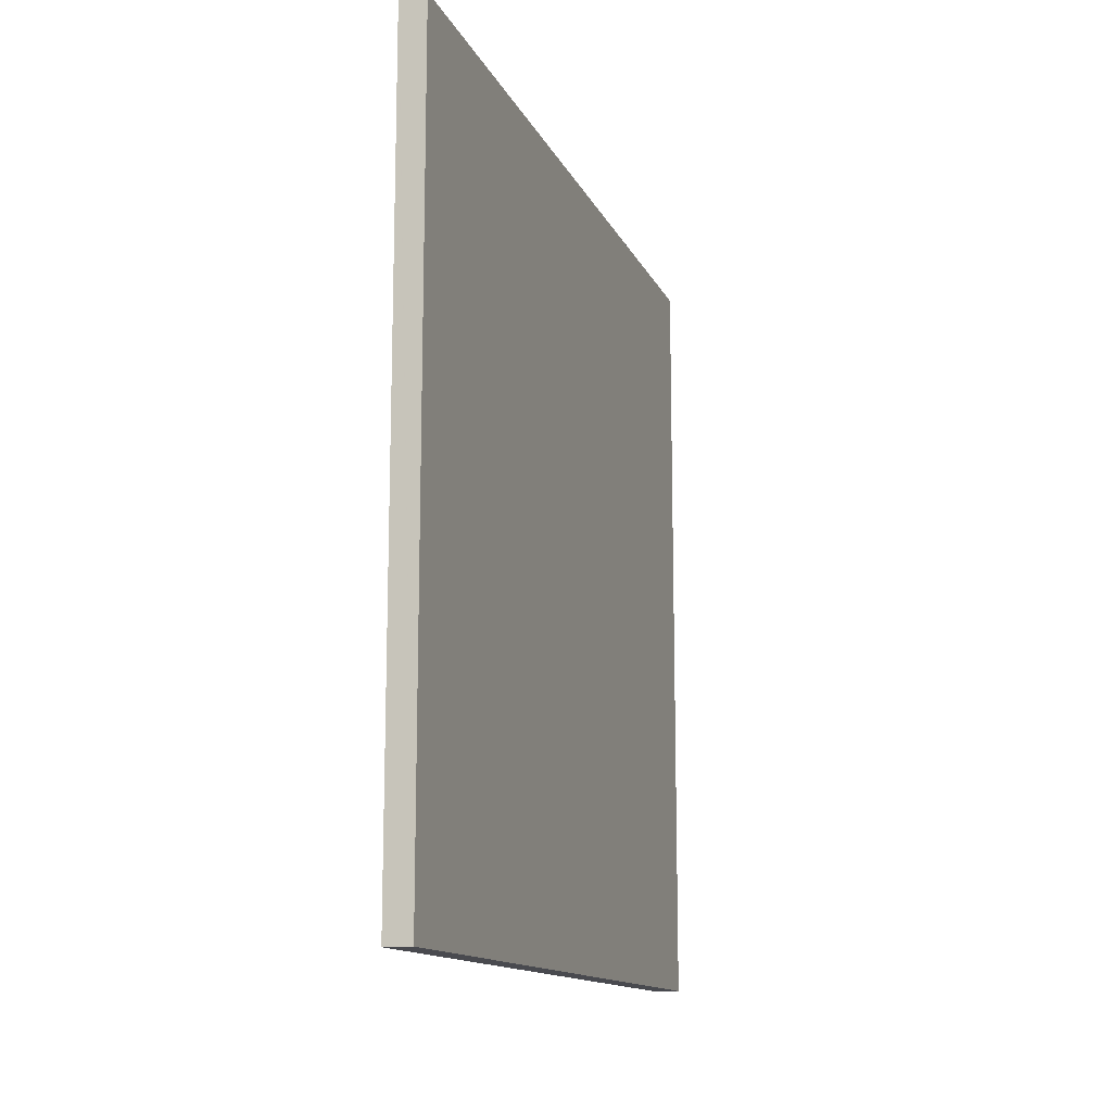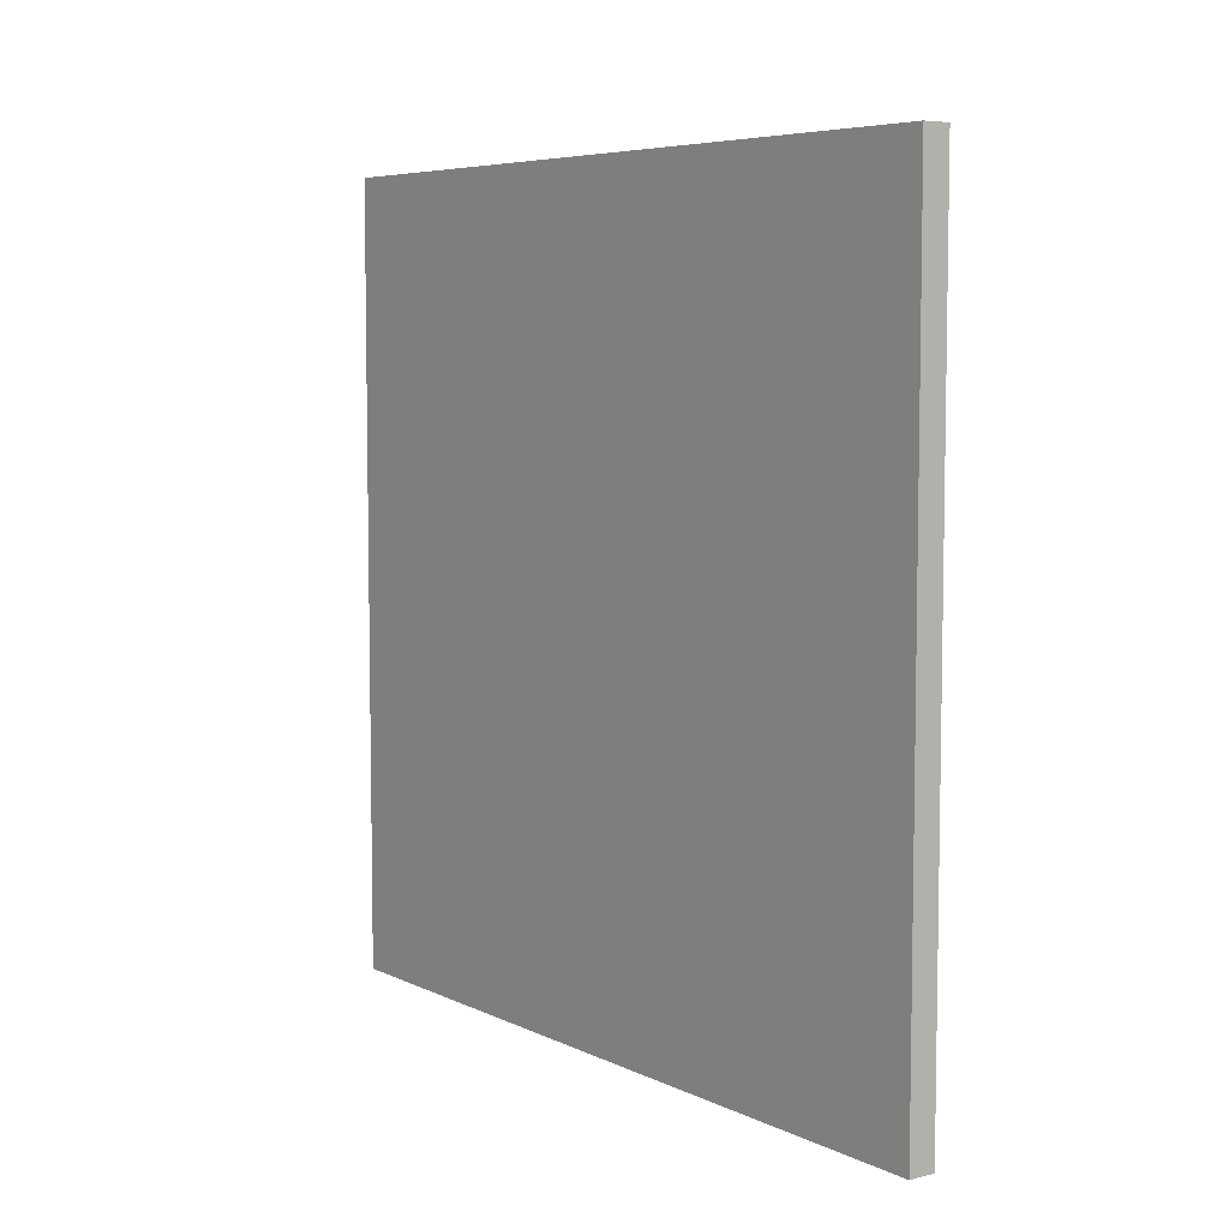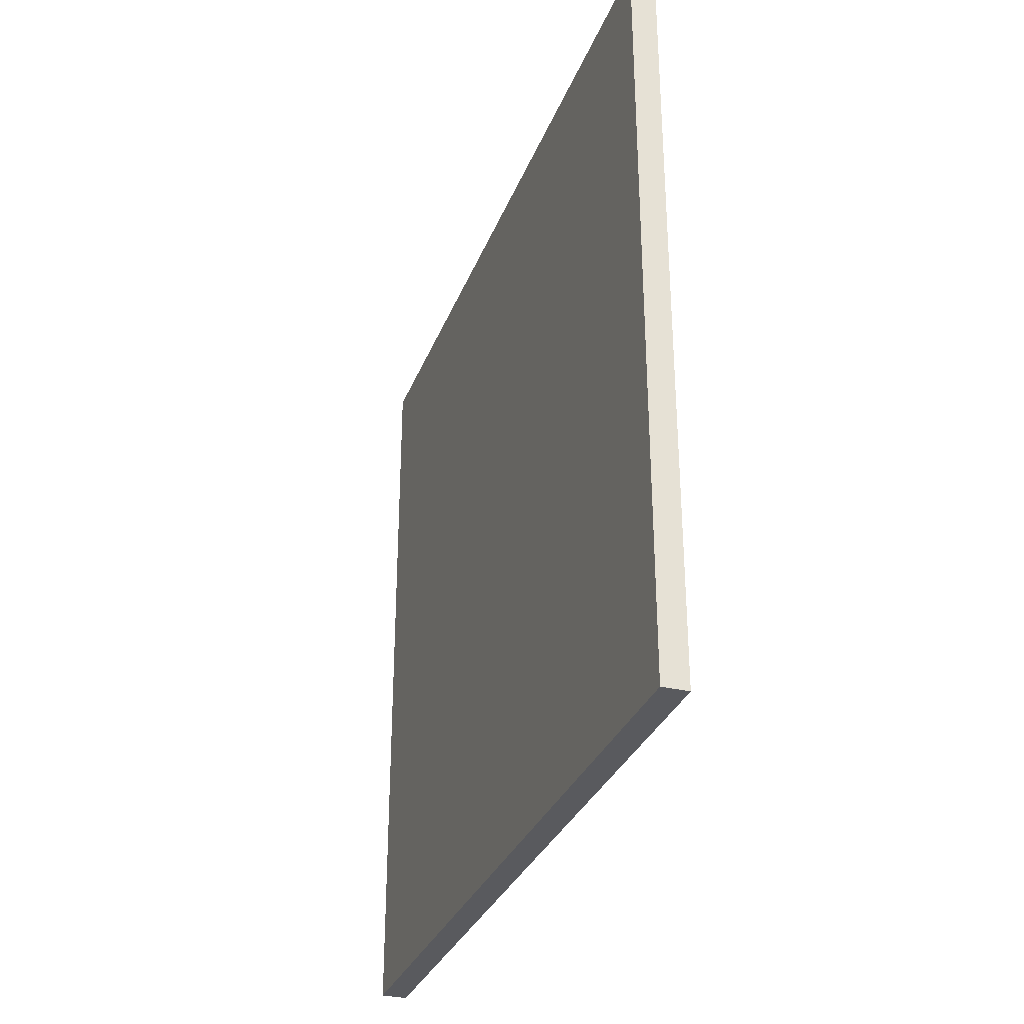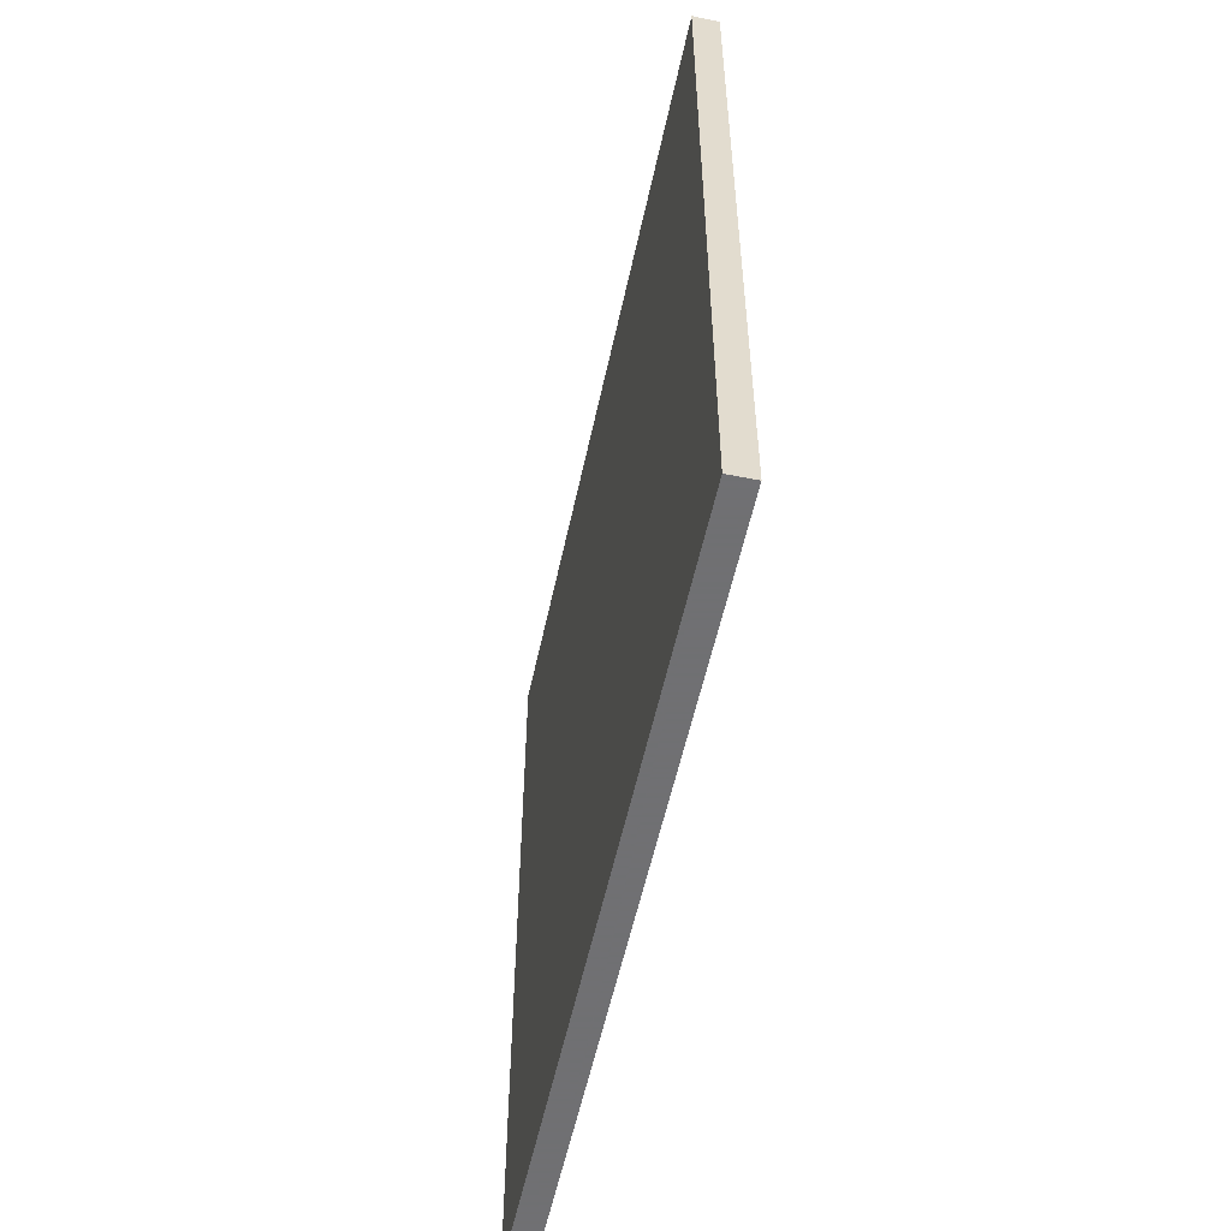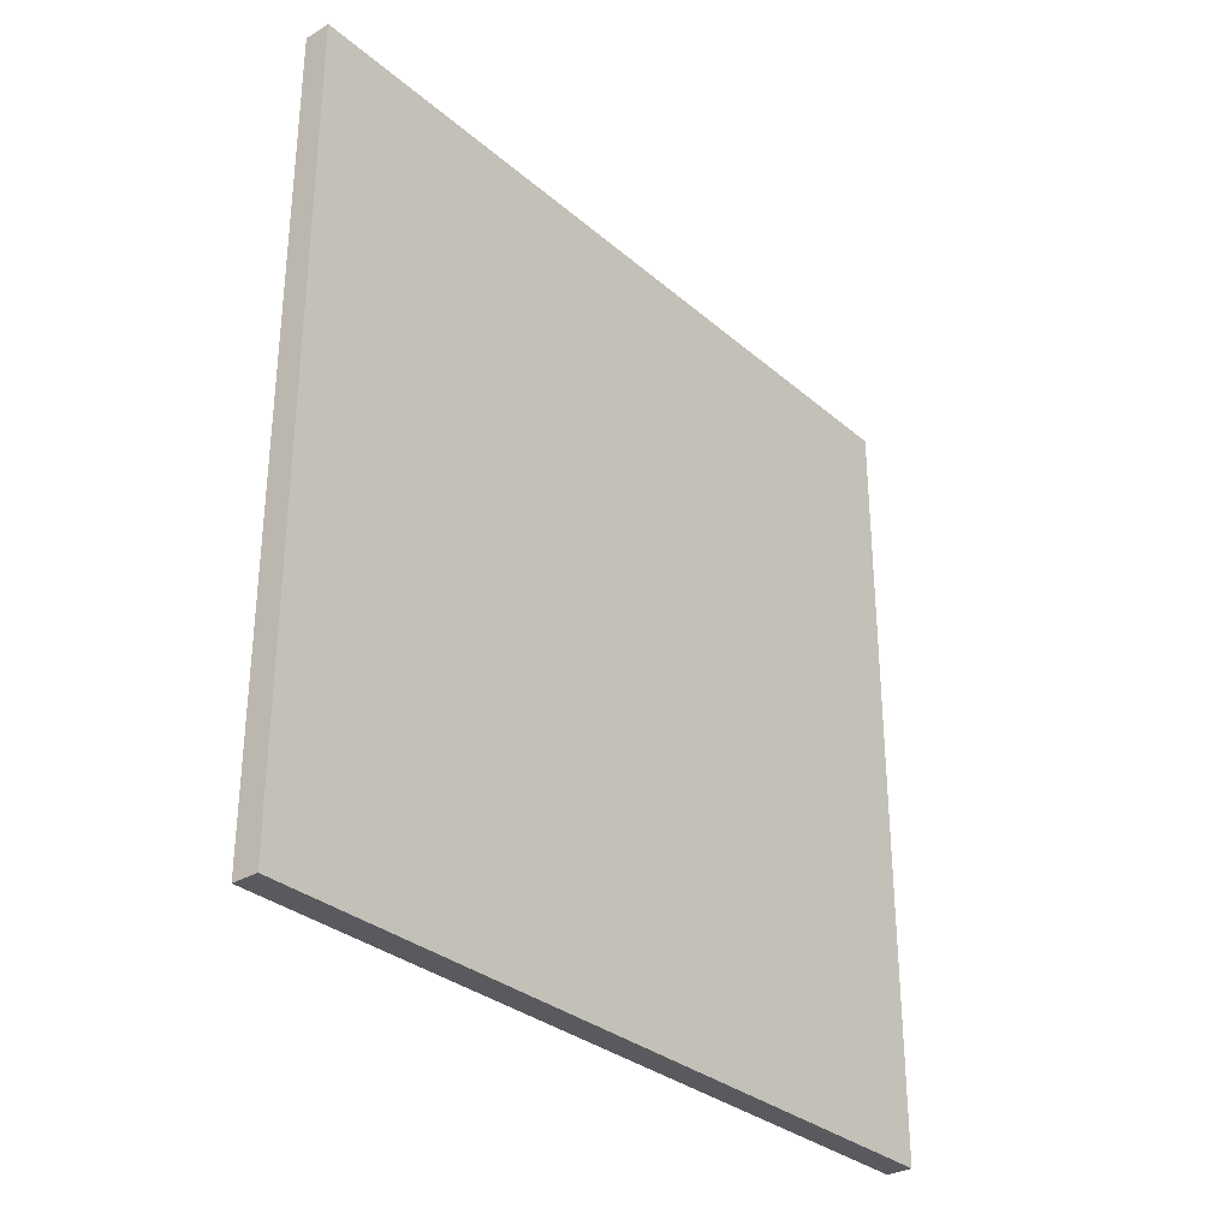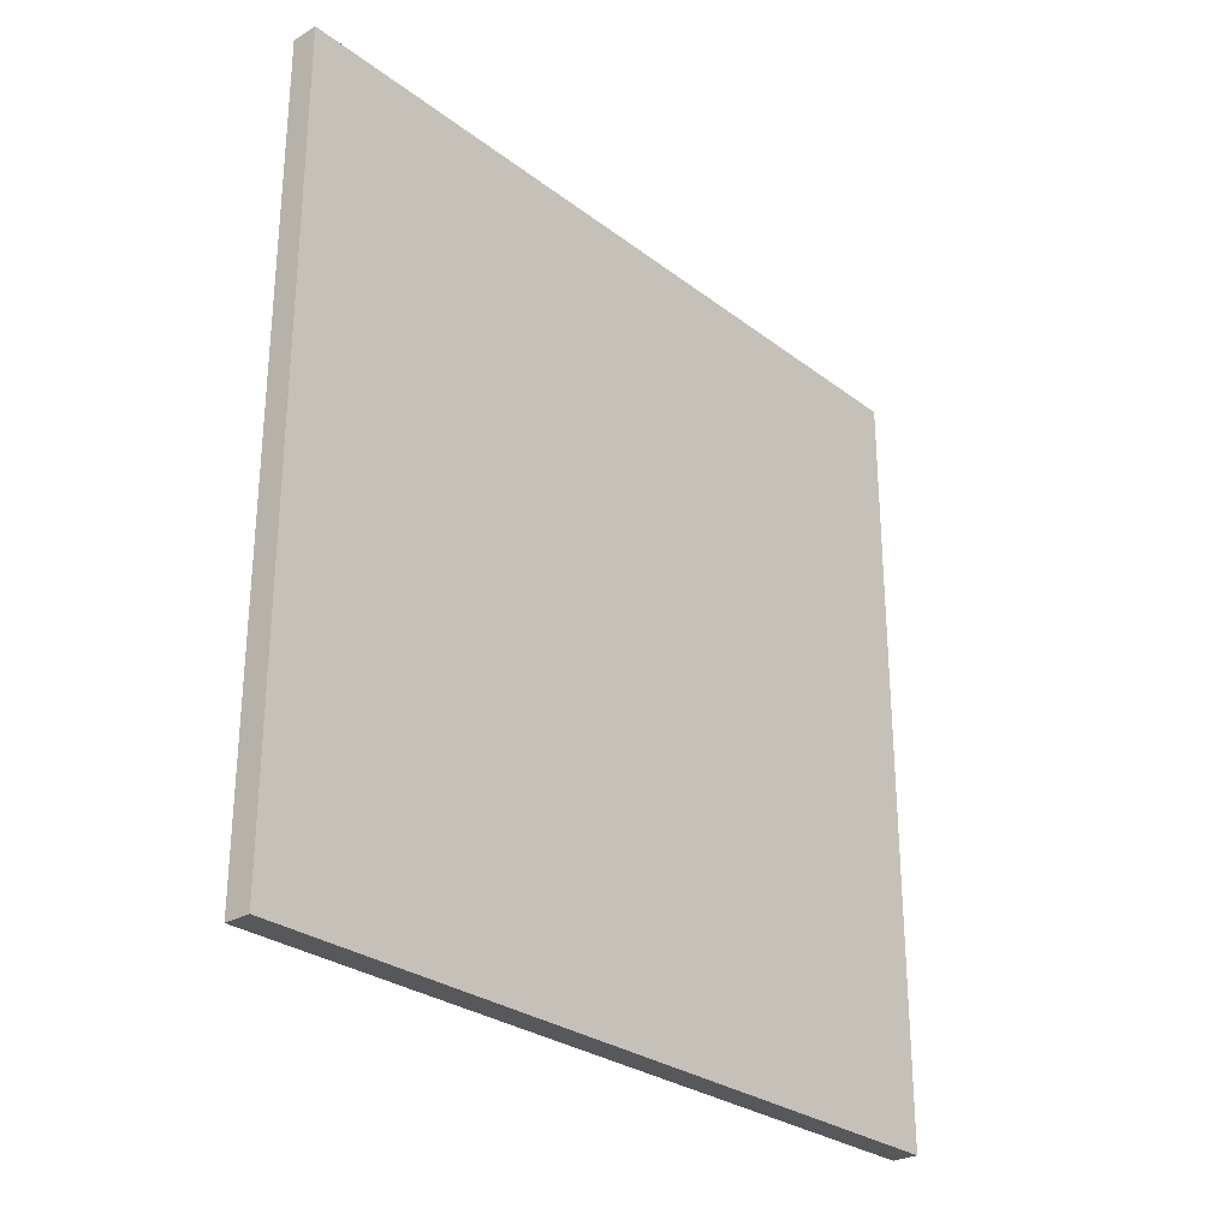
<metadata>
{"format":"obj","ext":"obj","renderer":"f3d","projection":"perspective","resolution":1024,"background":"white","views":[{"elev":-13.5,"azim":-162.3,"up":"+Z"},{"elev":6.3,"azim":-36.3,"up":"+Y"},{"elev":-31.7,"azim":-19.1,"up":"+Z"},{"elev":-55.0,"azim":-12.0,"up":"+Y"},{"elev":-31.4,"azim":39.8,"up":"+Y"},{"elev":-28.1,"azim":41.3,"up":"+Y"}]}
</metadata>
<code>
v  3 0 -1.5
v  3 3 -1.5
v  3 3  1.5
v  3 0  1.5
v  3.1 0 -1.5
v  3.1 3 -1.5
v  3.1 3  1.5
v  3.1 0  1.5
f 1 2 3 4
f 5 8 7 6
f 1 5 6 2
f 2 6 7 3
f 3 7 8 4
f 4 8 5 1

</code>
